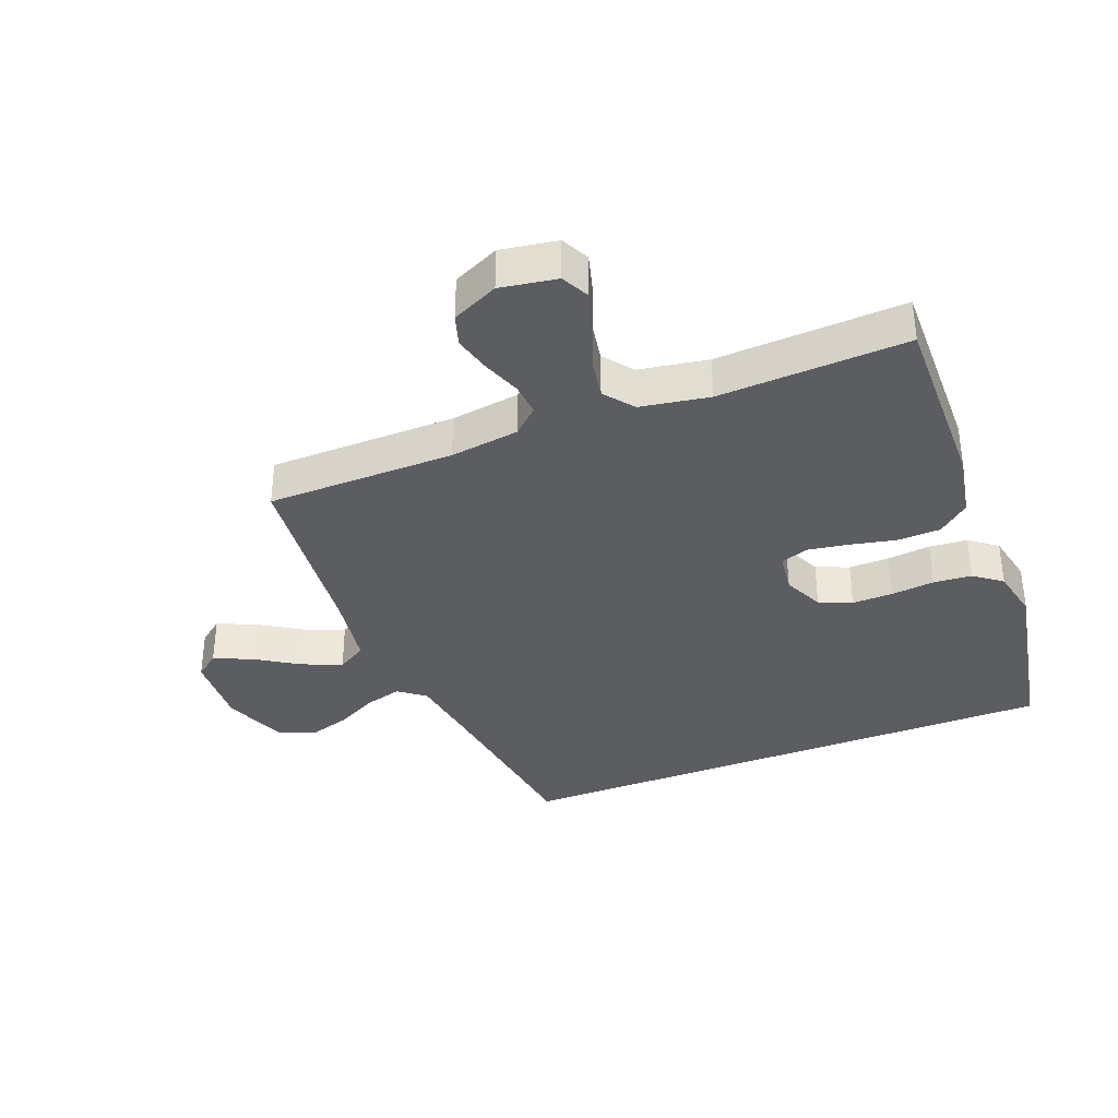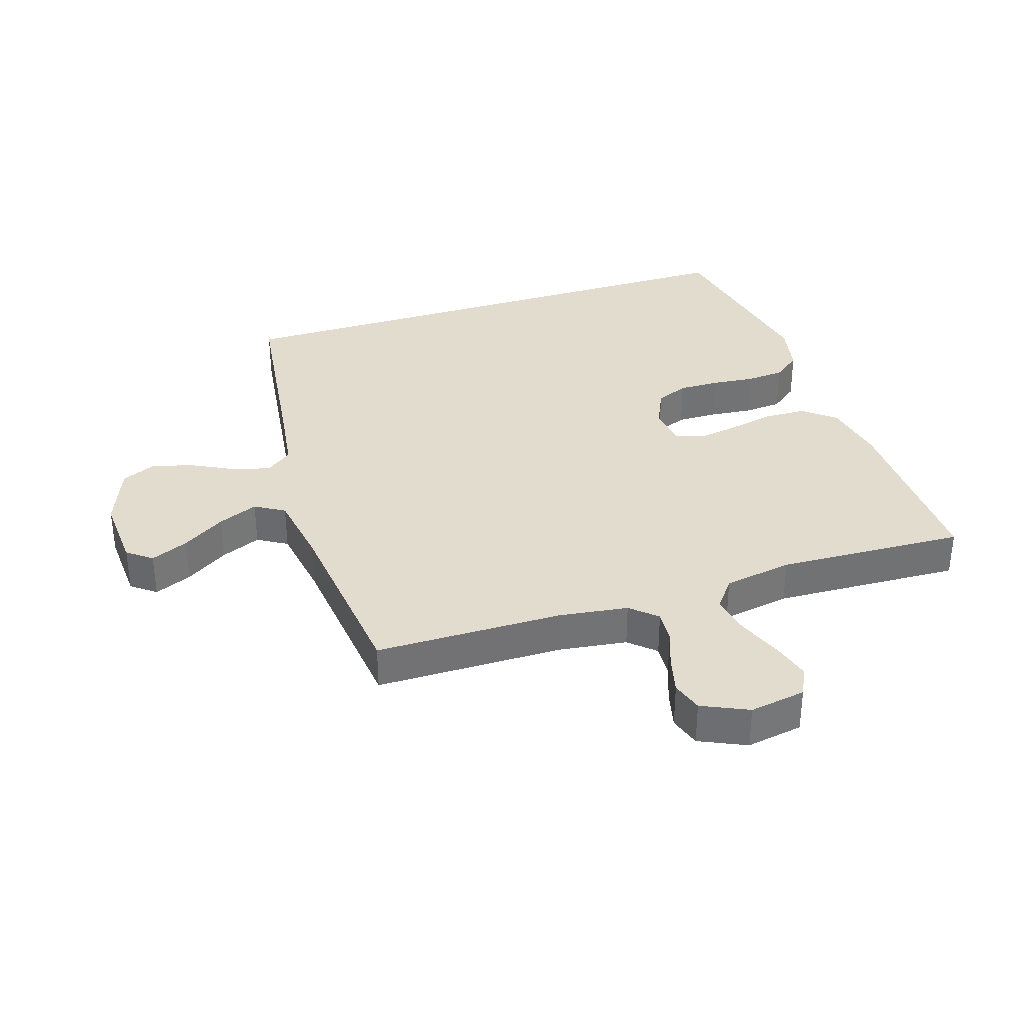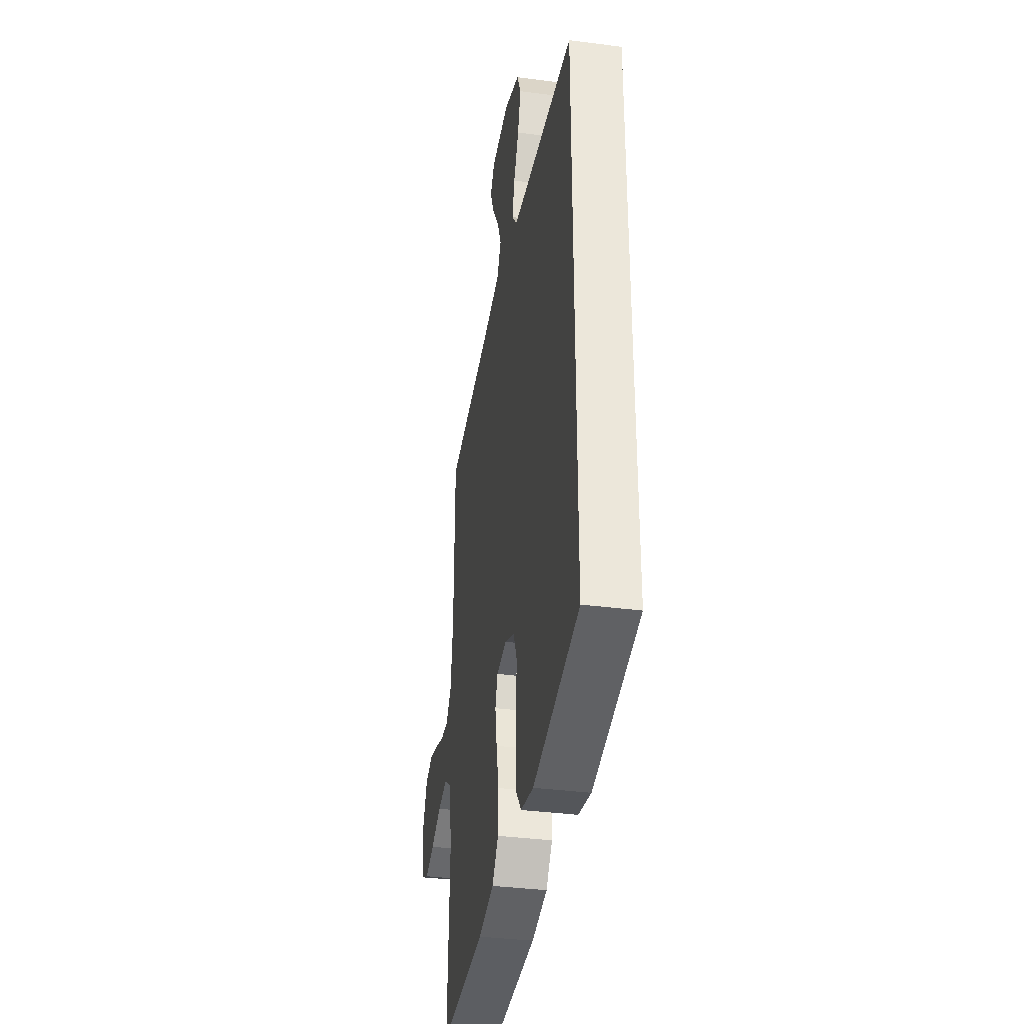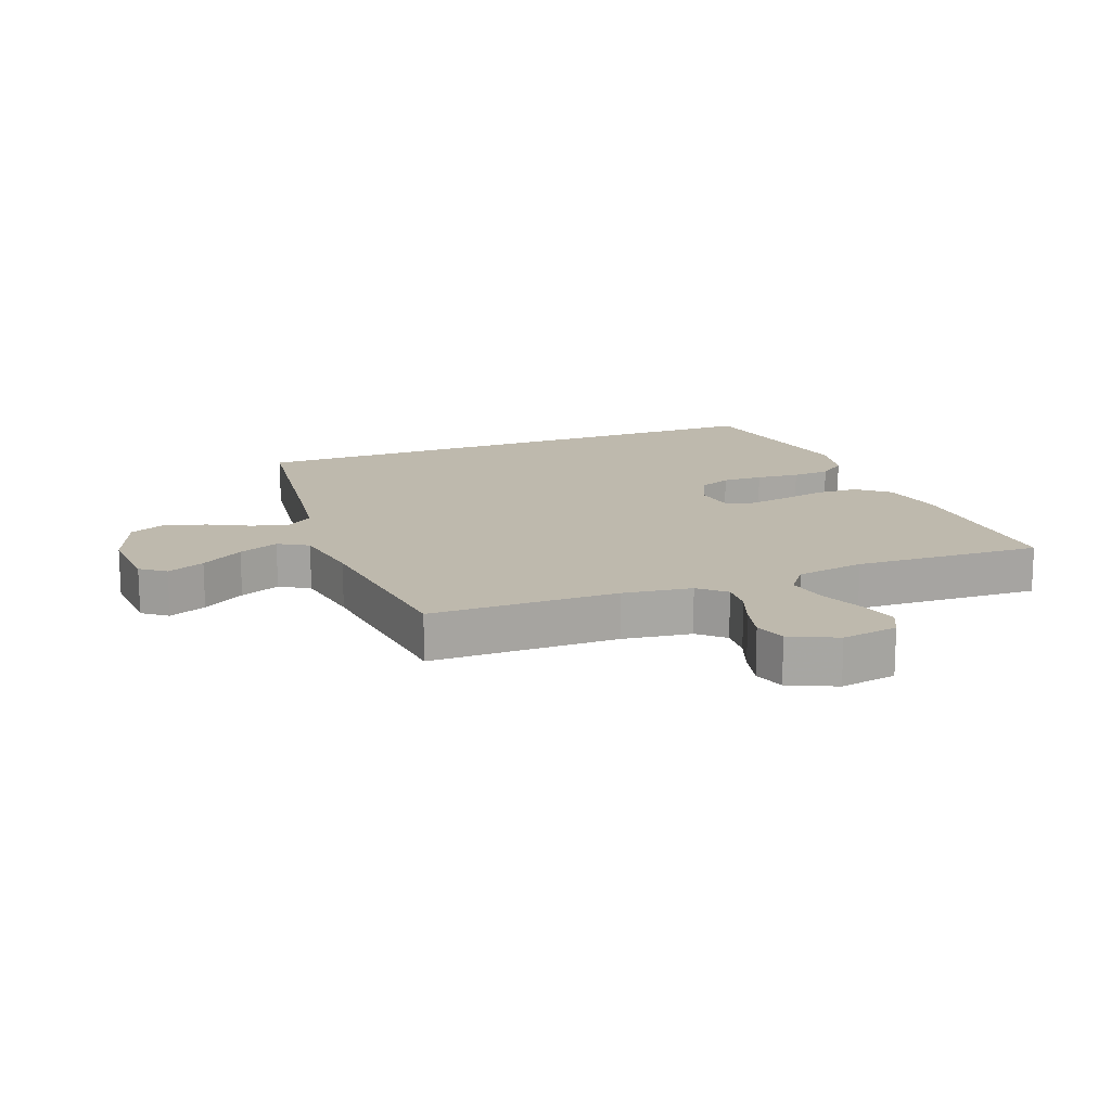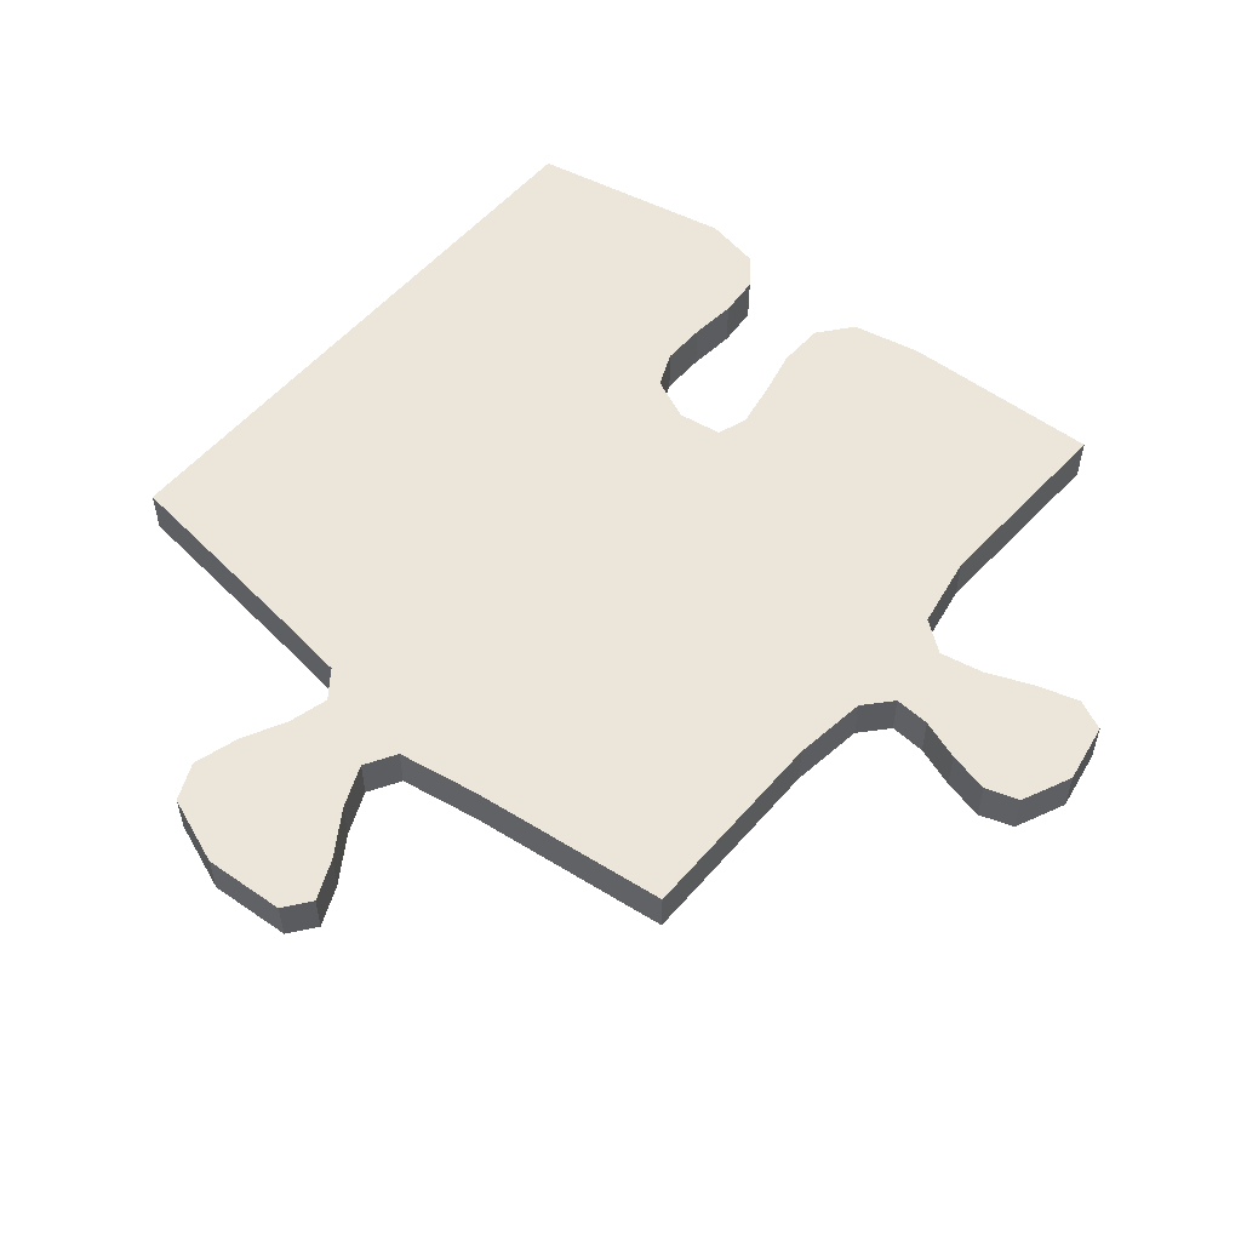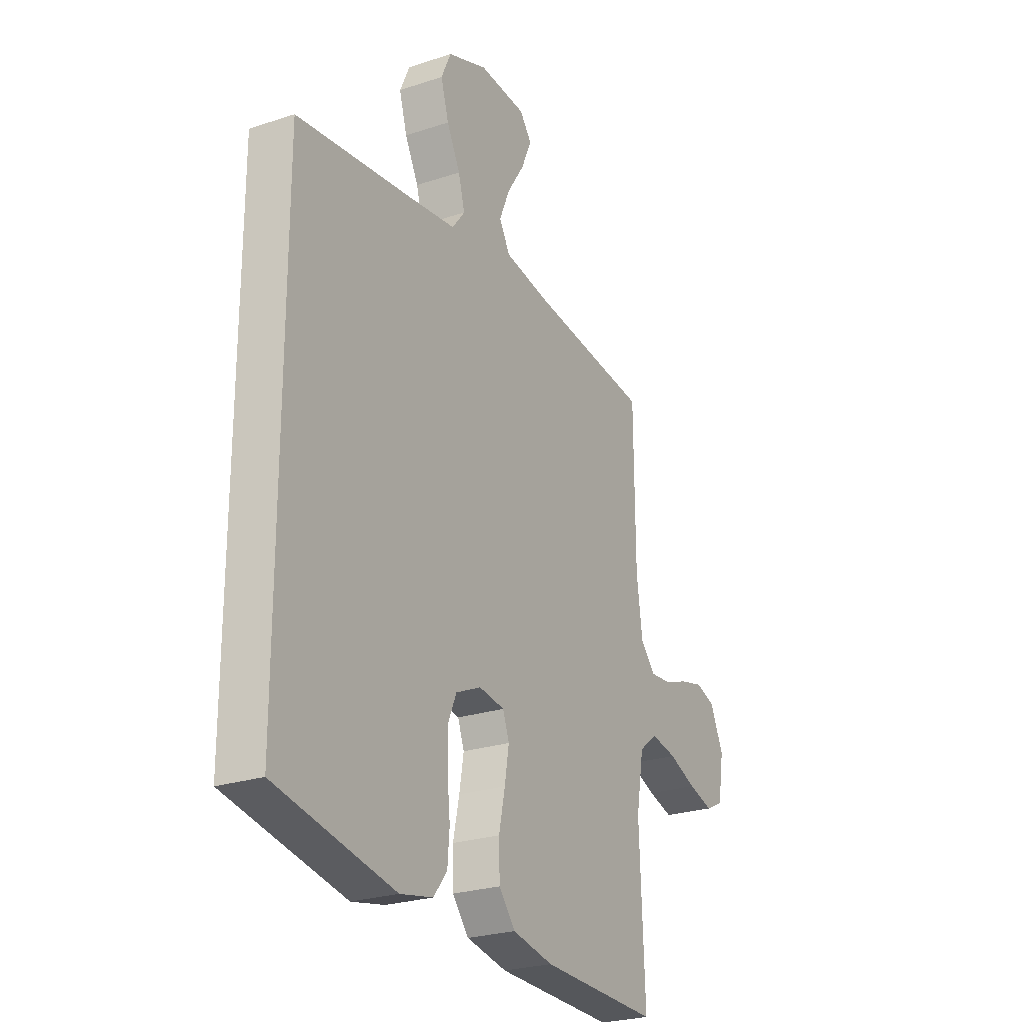
<metadata>
{"format":"obj","ext":"obj","renderer":"f3d","projection":"perspective","resolution":1024,"background":"white","views":[{"elev":-35.7,"azim":111.7,"up":"+Y"},{"elev":34.7,"azim":72.2,"up":"+Y"},{"elev":-36.6,"azim":-99.6,"up":"+Z"},{"elev":15.3,"azim":69.0,"up":"+Y"},{"elev":54.5,"azim":39.5,"up":"+Y"},{"elev":-25.2,"azim":-61.8,"up":"+Z"}]}
</metadata>
<code>
v 0.5 0.07 0.5
v 0.502 0.07 0.2
v 0.517 0.07 0.09
v 0.554 0.07 0.049
v 0.607 0.07 0.053
v 0.667 0.07 0.075
v 0.727 0.07 0.09
v 0.777 0.07 0.074
v 0.811 0.07 0
v 0.796 0.07 -0.09
v 0.751 0.07 -0.112
v 0.688 0.07 -0.094
v 0.618 0.07 -0.066
v 0.553 0.07 -0.054
v 0.506 0.07 -0.09
v 0.487 0.07 -0.2
v 0.5 0.07 -0.5
v 0.2 0.07 -0.493
v 0.097 0.07 -0.473
v 0.056 0.07 -0.423
v 0.054 0.07 -0.354
v 0.07 0.07 -0.281
v 0.081 0.07 -0.216
v 0.065 0.07 -0.172
v 0 0.07 -0.163
v -0.064 0.07 -0.192
v -0.086 0.07 -0.244
v -0.085 0.07 -0.309
v -0.078 0.07 -0.378
v -0.083 0.07 -0.439
v -0.117 0.07 -0.483
v -0.2 0.07 -0.5
v -0.5 0.07 -0.442
v -0.5 0.07 0.453
v -0.2 0.07 0.492
v -0.088 0.07 0.508
v -0.056 0.07 0.55
v -0.072 0.07 0.609
v -0.106 0.07 0.675
v -0.126 0.07 0.742
v -0.101 0.07 0.798
v 0 0.07 0.837
v 0.12 0.07 0.83
v 0.15 0.07 0.791
v 0.124 0.07 0.731
v 0.08 0.07 0.663
v 0.053 0.07 0.599
v 0.081 0.07 0.552
v 0.2 0.07 0.533
v 0.5 0 0.5
v 0.502 0 0.2
v 0.517 0 0.09
v 0.554 0 0.049
v 0.607 0 0.053
v 0.667 0 0.075
v 0.727 0 0.09
v 0.777 0 0.074
v 0.811 0 0
v 0.796 0 -0.09
v 0.751 0 -0.112
v 0.688 0 -0.094
v 0.618 0 -0.066
v 0.553 0 -0.054
v 0.506 0 -0.09
v 0.487 0 -0.2
v 0.5 0 -0.5
v 0.2 0 -0.493
v 0.097 0 -0.473
v 0.056 0 -0.423
v 0.054 0 -0.354
v 0.07 0 -0.281
v 0.081 0 -0.216
v 0.065 0 -0.172
v 0 0 -0.163
v -0.064 0 -0.192
v -0.086 0 -0.244
v -0.085 0 -0.309
v -0.078 0 -0.378
v -0.083 0 -0.439
v -0.117 0 -0.483
v -0.2 0 -0.5
v -0.5 0 -0.442
v -0.5 0 0.453
v -0.2 0 0.492
v -0.088 0 0.508
v -0.056 0 0.55
v -0.072 0 0.609
v -0.106 0 0.675
v -0.126 0 0.742
v -0.101 0 0.798
v 0 0 0.837
v 0.12 0 0.83
v 0.15 0 0.791
v 0.124 0 0.731
v 0.08 0 0.663
v 0.053 0 0.599
v 0.081 0 0.552
v 0.2 0 0.533
f 43 44 45 46
f 43 46 47
f 42 43 47
f 41 42 47
f 38 39 40 41
f 37 38 41 47
f 36 37 47 48
f 32 33 34 35
f 32 35 36
f 28 29 30 31
f 27 28 31 32
f 26 27 32 36
f 19 20 21 22
f 19 22 23
f 16 17 18 19
f 15 16 19 23
f 14 15 23 24
f 10 11 12 13
f 10 13 14
f 9 10 14
f 8 9 14
f 5 6 7 8
f 5 8 14 24
f 49 1 2
f 49 2 3
f 48 49 3
f 25 26 36 48
f 25 48 3 4
f 4 5 24 25
f 95 94 93 92
f 96 95 92
f 96 92 91
f 96 91 90
f 90 89 88 87
f 96 90 87 86
f 97 96 86 85
f 84 83 82 81
f 85 84 81
f 80 79 78 77
f 81 80 77 76
f 85 81 76 75
f 71 70 69 68
f 72 71 68
f 68 67 66 65
f 72 68 65 64
f 73 72 64 63
f 62 61 60 59
f 63 62 59
f 63 59 58
f 63 58 57
f 57 56 55 54
f 73 63 57 54
f 51 50 98
f 52 51 98
f 52 98 97
f 97 85 75 74
f 53 52 97 74
f 74 73 54 53
f 1 50 51 2
f 2 51 52 3
f 3 52 53 4
f 4 53 54 5
f 5 54 55 6
f 6 55 56 7
f 7 56 57 8
f 8 57 58 9
f 9 58 59 10
f 10 59 60 11
f 11 60 61 12
f 12 61 62 13
f 13 62 63 14
f 14 63 64 15
f 15 64 65 16
f 16 65 66 17
f 17 66 67 18
f 18 67 68 19
f 19 68 69 20
f 20 69 70 21
f 21 70 71 22
f 22 71 72 23
f 23 72 73 24
f 24 73 74 25
f 25 74 75 26
f 26 75 76 27
f 27 76 77 28
f 28 77 78 29
f 29 78 79 30
f 30 79 80 31
f 31 80 81 32
f 32 81 82 33
f 33 82 83 34
f 34 83 84 35
f 35 84 85 36
f 36 85 86 37
f 37 86 87 38
f 38 87 88 39
f 39 88 89 40
f 40 89 90 41
f 41 90 91 42
f 42 91 92 43
f 43 92 93 44
f 44 93 94 45
f 45 94 95 46
f 46 95 96 47
f 47 96 97 48
f 48 97 98 49
f 49 98 50 1

</code>
